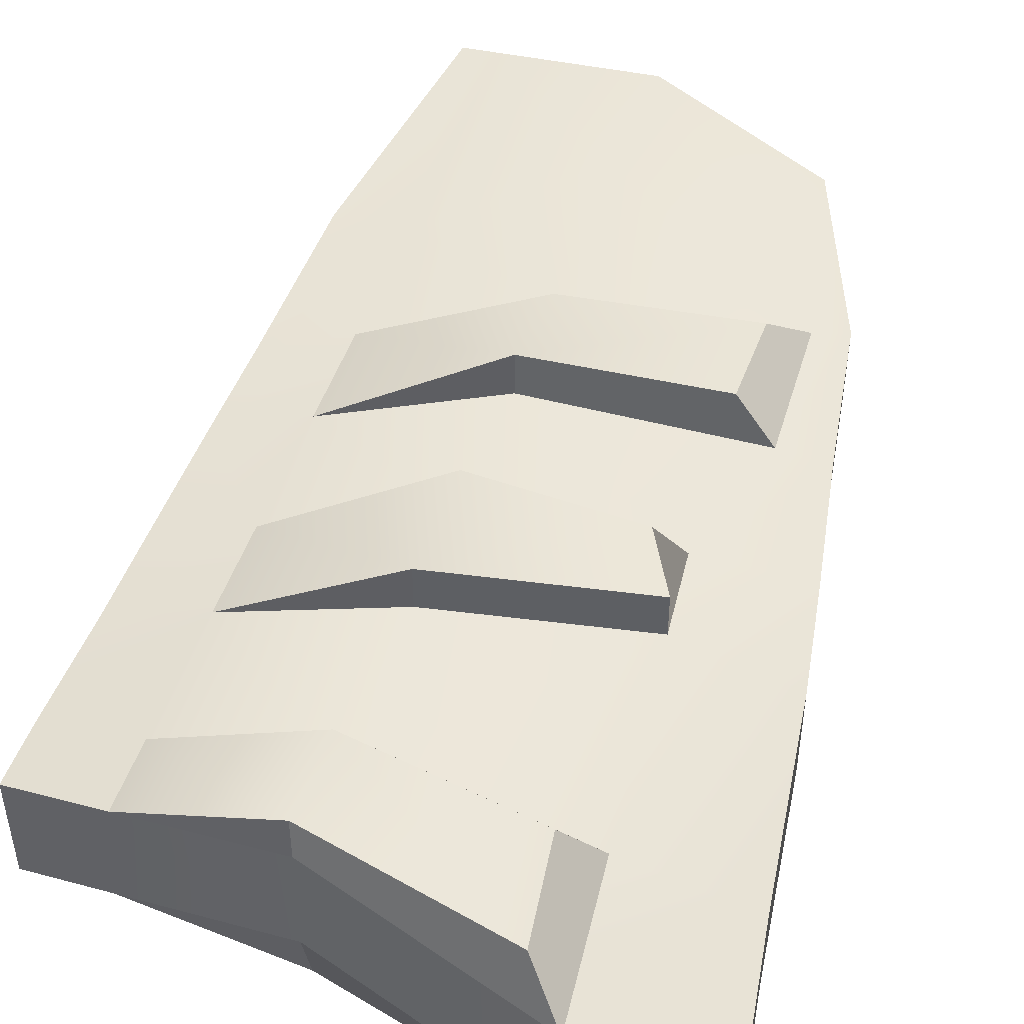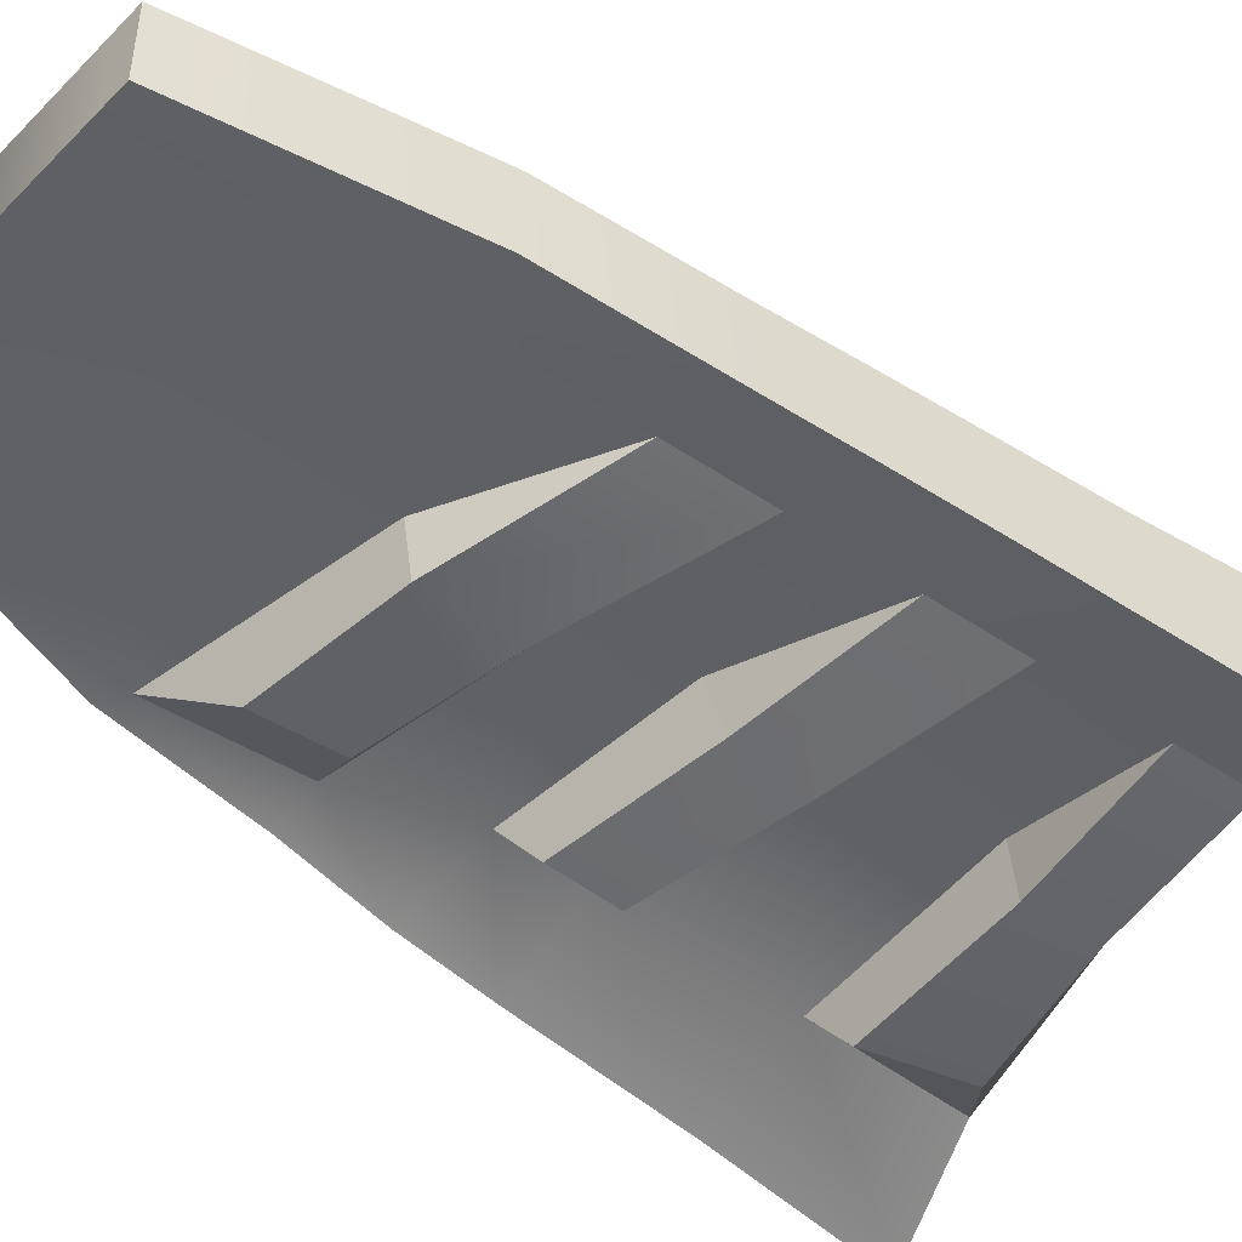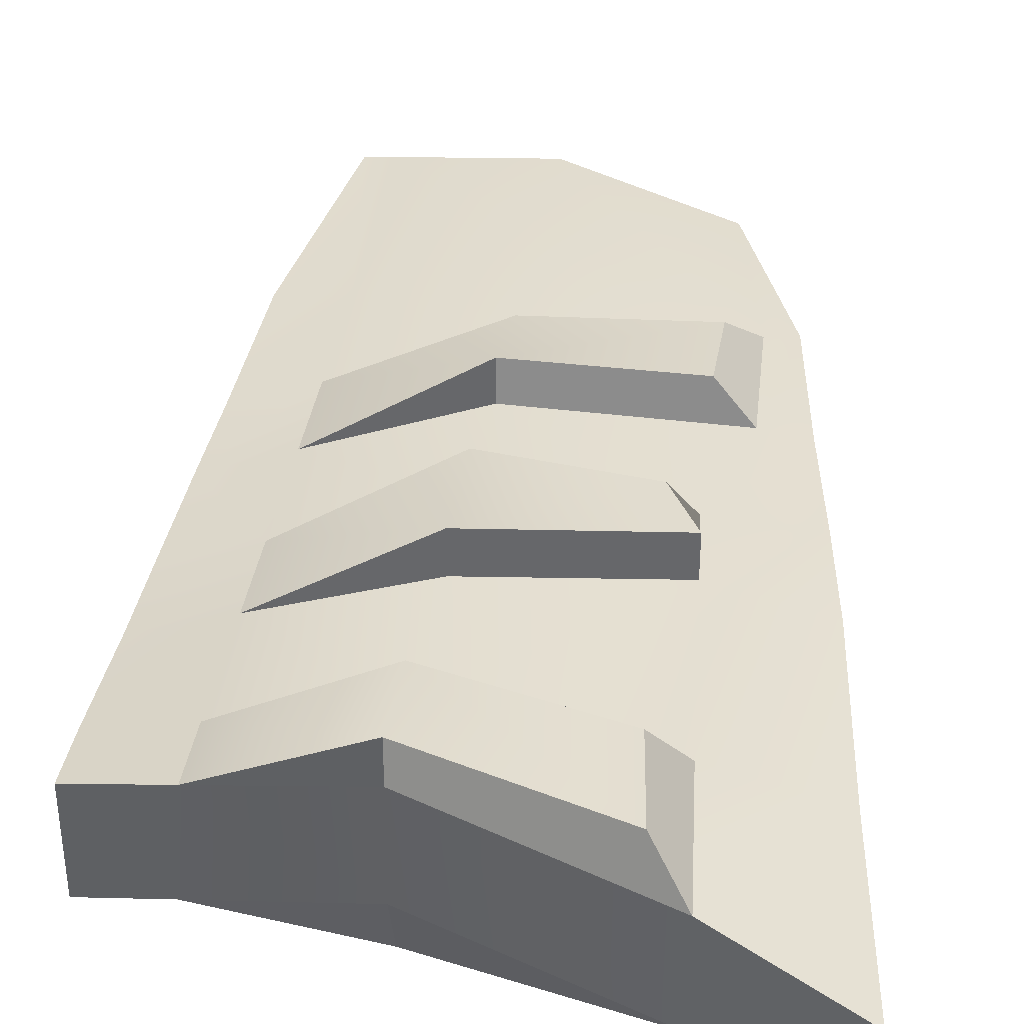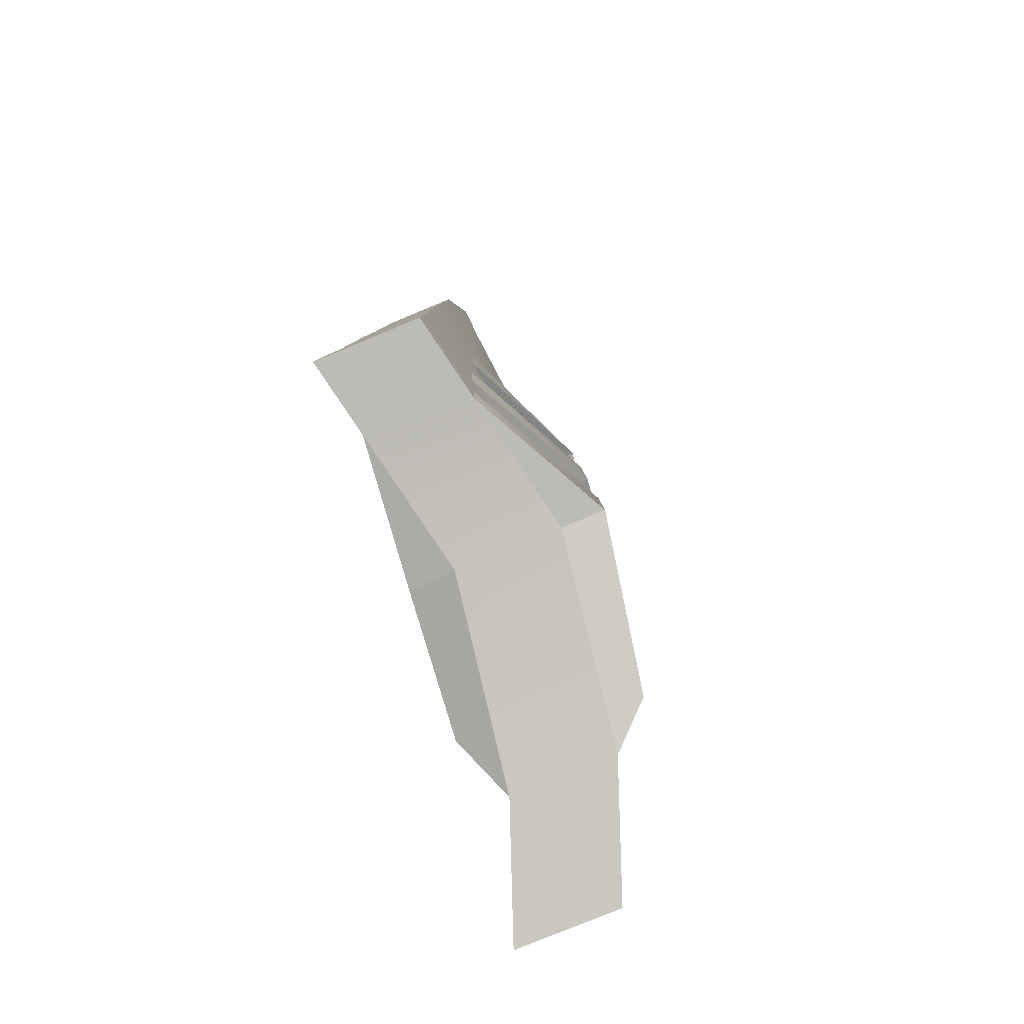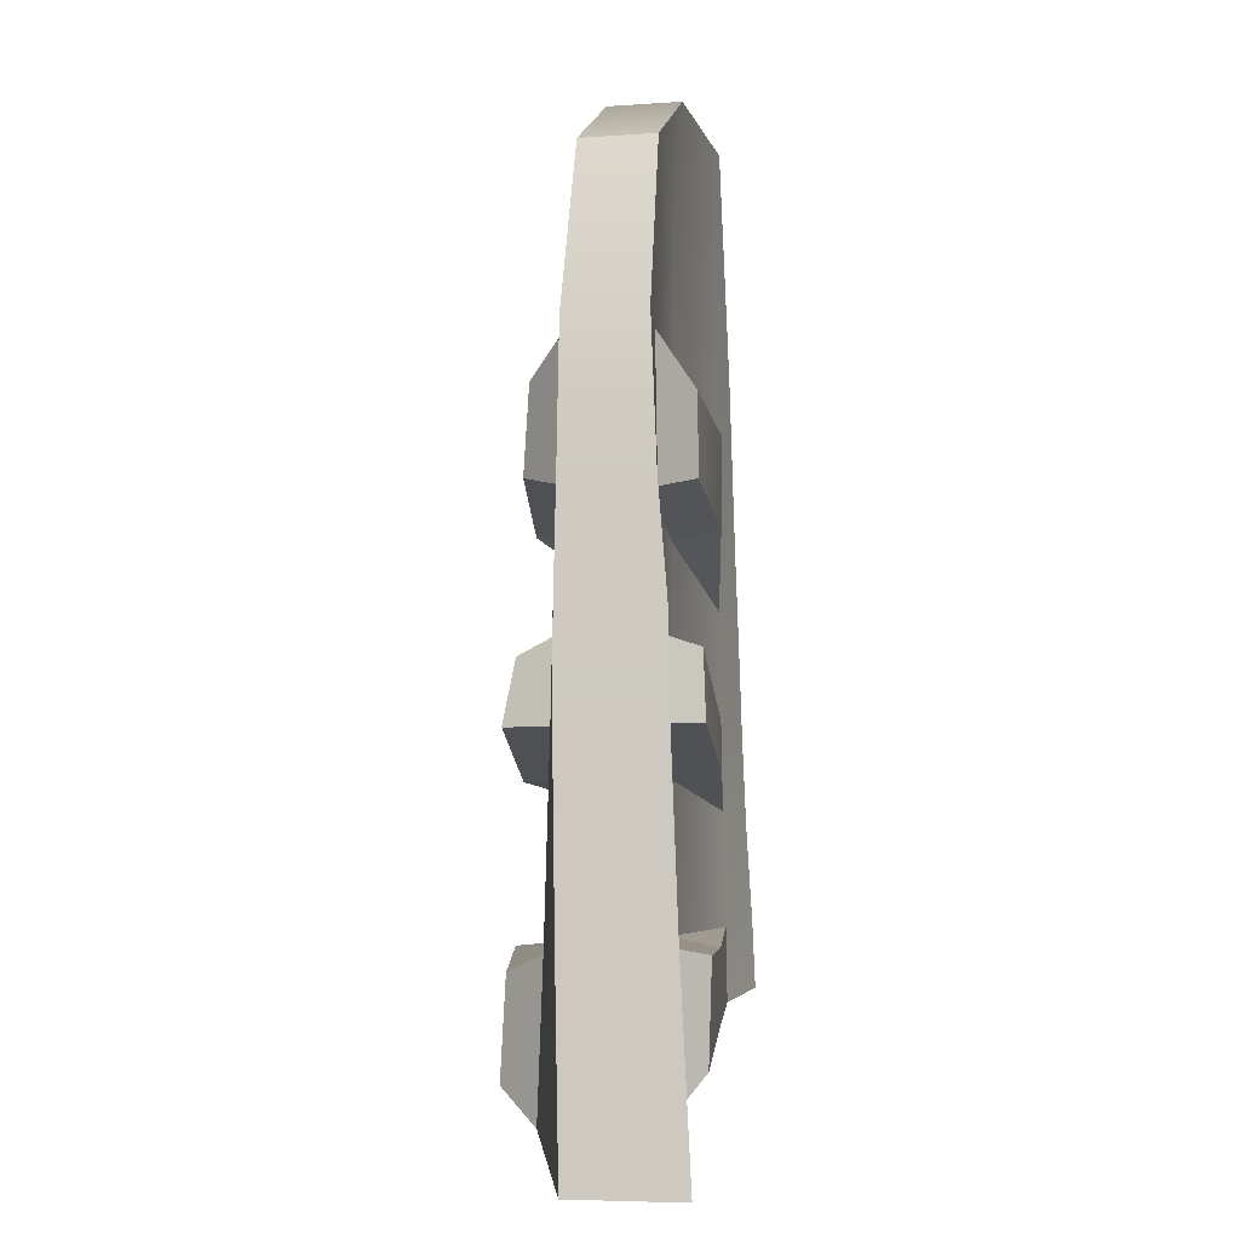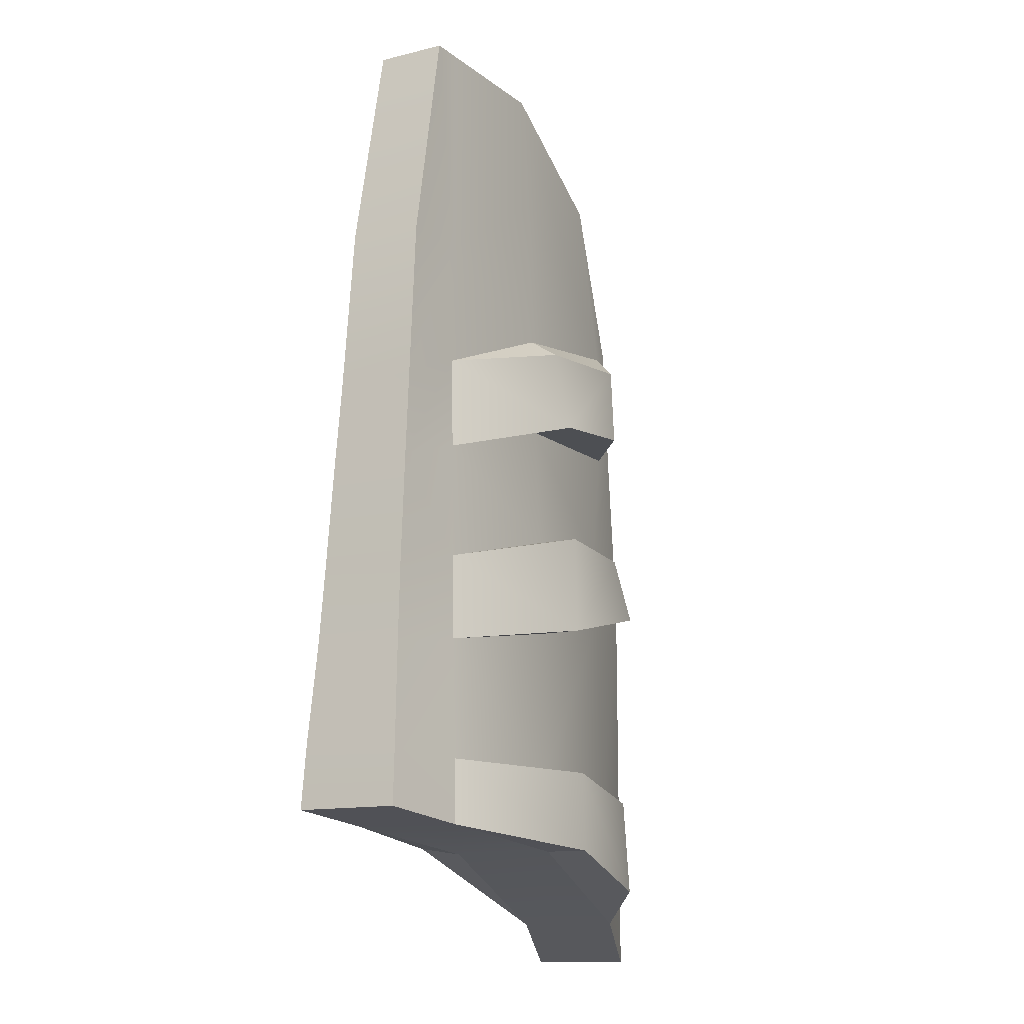
<metadata>
{"format":"obj","ext":"obj","renderer":"f3d","projection":"perspective","resolution":1024,"background":"white","views":[{"elev":50.3,"azim":-165.1,"up":"+Y"},{"elev":-46.6,"azim":49.2,"up":"+Y"},{"elev":38.2,"azim":-175.0,"up":"+Y"},{"elev":-77.1,"azim":112.7,"up":"+Z"},{"elev":-6.3,"azim":-78.5,"up":"+Z"},{"elev":-13.1,"azim":119.2,"up":"+Z"}]}
</metadata>
<code>
v -8.727 -3.6 -15.55
v 8.727 -2.664 -11
v -5.08 -2.127 12.97
v 5.535 -2.127 15.55
v -5.08 0.1952 12.97
v 5.535 0.1952 15.55
v -8.727 -0.2035 -15.55
v 8.727 0.7325 -11
v -7.577 -2.81 -0.3603
v 8.04 -2.392 -3.189
v -7.589 0.2543 -0.4954
v 8.051 0.4659 -3.32
v -6.797 0.2824 7.601
v 7.018 0.2619 8.321
v -6.791 -2.211 7.69
v 7.009 -2.191 8.409
v 1.581 -1.171 -12.05
v 0.03391 -1.901 15.55
v 0.01395 0.4211 15.55
v 1.552 2.226 -12.05
v 0.8579 -1.38 -1.321
v 0.8409 1.57 -1.457
v 0.3175 0.9124 11.35
v 0.3333 -1.56 11.44
v -4.821 -2.098 -14.23
v -4.832 1.298 -14.23
v -4.5 0.9482 -0.916
v -4.873 -1.695 -0.7806
v -8.23 -3.2 -9.285
v 8.557 -2.606 -8.925
v -8.254 0.02011 -9.571
v 8.581 0.6825 -9.216
v 1.394 -1.225 -9.224
v 1.385 2.071 -9.516
v -4.703 1.162 -9.585
v -4.843 -1.934 -9.314
v -7.891 0.1915 -3.599
v 8.259 0.5373 -5.87
v 1.053 1.766 -4.681
v -4.862 -1.782 -3.387
v -7.886 -2.923 -3.552
v 8.255 -2.466 -5.825
v 1.077 -1.317 -4.633
v -4.57 1.022 -3.412
v -7.205 -2.471 2.976
v 7.754 -2.33 0.1083
v -7.184 0.2711 3.206
v 7.731 0.396 0.3414
v 0.6597 -1.448 2.352
v 0.623 1.296 2.588
v -5.754 0.5847 3.104
v -5.859 -1.96 2.897
v 7.46 0.3369 3.182
v 0.4283 1.052 6.02
v 7.486 -2.273 2.912
v 0.4653 -1.515 5.752
v 5.731 -2.067 -2.589
v 5.508 0.8554 -2.663
v 4.916 0.466 8.211
v 5.103 -2.011 8.31
v 6.24 -2.144 -11.37
v 4.695 -2.092 15.55
v 4.514 0.237 15.55
v 5.973 1.306 -11.41
v 6.105 -2.133 -9.027
v 5.862 1.207 -9.329
v 5.896 -2.089 -5.433
v 5.657 0.9808 -5.441
v 5.536 -2.055 0.8096
v 5.304 0.7034 1.108
v 5.366 -2.044 3.77
v 5.142 0.5725 4.118
v -3.782 -3.104 -1.221
v -3.773 -3.175 -3.321
v 1.011 -2.8 -4.324
v 0.8899 -2.614 -1.983
v -3.719 -3.302 -9.619
v 1.305 -2.731 -9.546
v -3.083 -3.094 -12.8
v 1.455 -2.688 -11.82
v -4.233 -3.054 5.859
v 0.36 -2.991 5.411
v -4.022 -3.027 3.434
v 0.5166 -2.937 2.672
v -3.83 2.583 -13.18
v -3.632 2.472 -10.13
v 1.385 3.446 -9.516
v 1.552 3.6 -12.05
v -4.57 2.396 -3.412
v 1.053 3.14 -4.681
v -3.689 2.218 -1.383
v 0.8409 2.944 -1.457
v -4.633 1.8 3.495
v 0.623 2.671 2.588
v -4.84 1.585 6.162
v 0.3867 1.985 5.421
v -6.051 -2.199 7.232
v -5.853 0.4971 7.161
f 73 74 75 76
f 5 3 18 19
f 98 5 19 23
f 25 26 20 17
f 2 8 32 30
f 7 1 29 31
f 97 56 24
f 85 86 87 88
f 10 12 48 46
f 11 9 45 47
f 27 51 50 22
f 3 15 97
f 16 14 6 4
f 13 15 3 5
f 76 75 67 57
f 19 18 62 63
f 23 19 63 59
f 17 20 64 61
f 24 56 71 60
f 88 87 66 64
f 22 50 70 58
f 18 24 60 62
f 7 26 25 1
f 11 27 44 37
f 9 28 52 45
f 1 25 36 29
f 78 77 79 80
f 30 32 38 42
f 31 29 41 37
f 34 35 44 39
f 30 65 61 2
f 32 66 68 38
f 31 35 26 7
f 29 36 40 41
f 43 40 36 33
f 42 67 65 30
f 37 44 35 31
f 42 38 12 10
f 37 41 9 11
f 90 89 91 92
f 38 68 58 12
f 41 40 28 9
f 49 52 28 21
f 46 48 53 55
f 47 45 15 13
f 94 93 95 96
f 46 69 57 10
f 48 70 72 53
f 47 51 27 11
f 45 52 97 15
f 82 81 83 84
f 55 71 69 46
f 13 98 51 47
f 55 53 14 16
f 53 72 59 14
f 57 67 42 10
f 63 62 4 6
f 59 63 6 14
f 61 64 8 2
f 60 71 55 16
f 64 66 32 8
f 58 70 48 12
f 62 60 16 4
f 61 65 78 80
f 68 66 34 39
f 65 67 43 33
f 58 68 90 92
f 57 69 49 21
f 72 70 94 96
f 69 71 82 84
f 59 72 54 23
f 28 40 74 73
f 40 43 75 74
f 21 28 73 76
f 43 67 75
f 57 21 76
f 33 36 77 78
f 36 25 79 77
f 25 17 80 79
f 65 33 78
f 17 61 80
f 56 97 81 82
f 97 52 83 81
f 52 49 84 83
f 71 56 82
f 49 69 84
f 26 35 86 85
f 35 34 87 86
f 20 26 85 88
f 34 66 87
f 64 20 88
f 39 44 89 90
f 44 27 91 89
f 27 22 92 91
f 68 39 90
f 22 58 92
f 50 51 93 94
f 70 50 94
f 54 72 96
f 54 98 23
f 98 54 96 95
f 51 98 95 93
f 13 5 98
f 3 97 24 18

</code>
